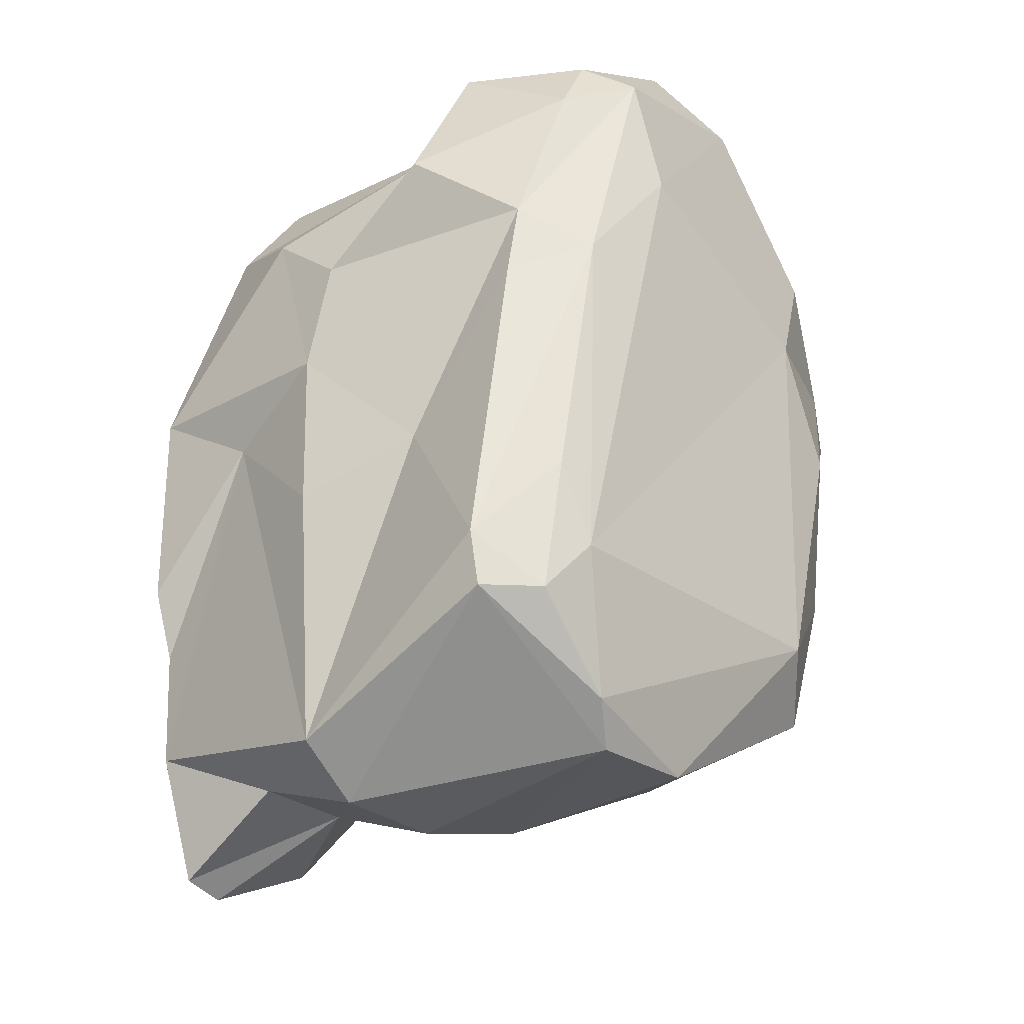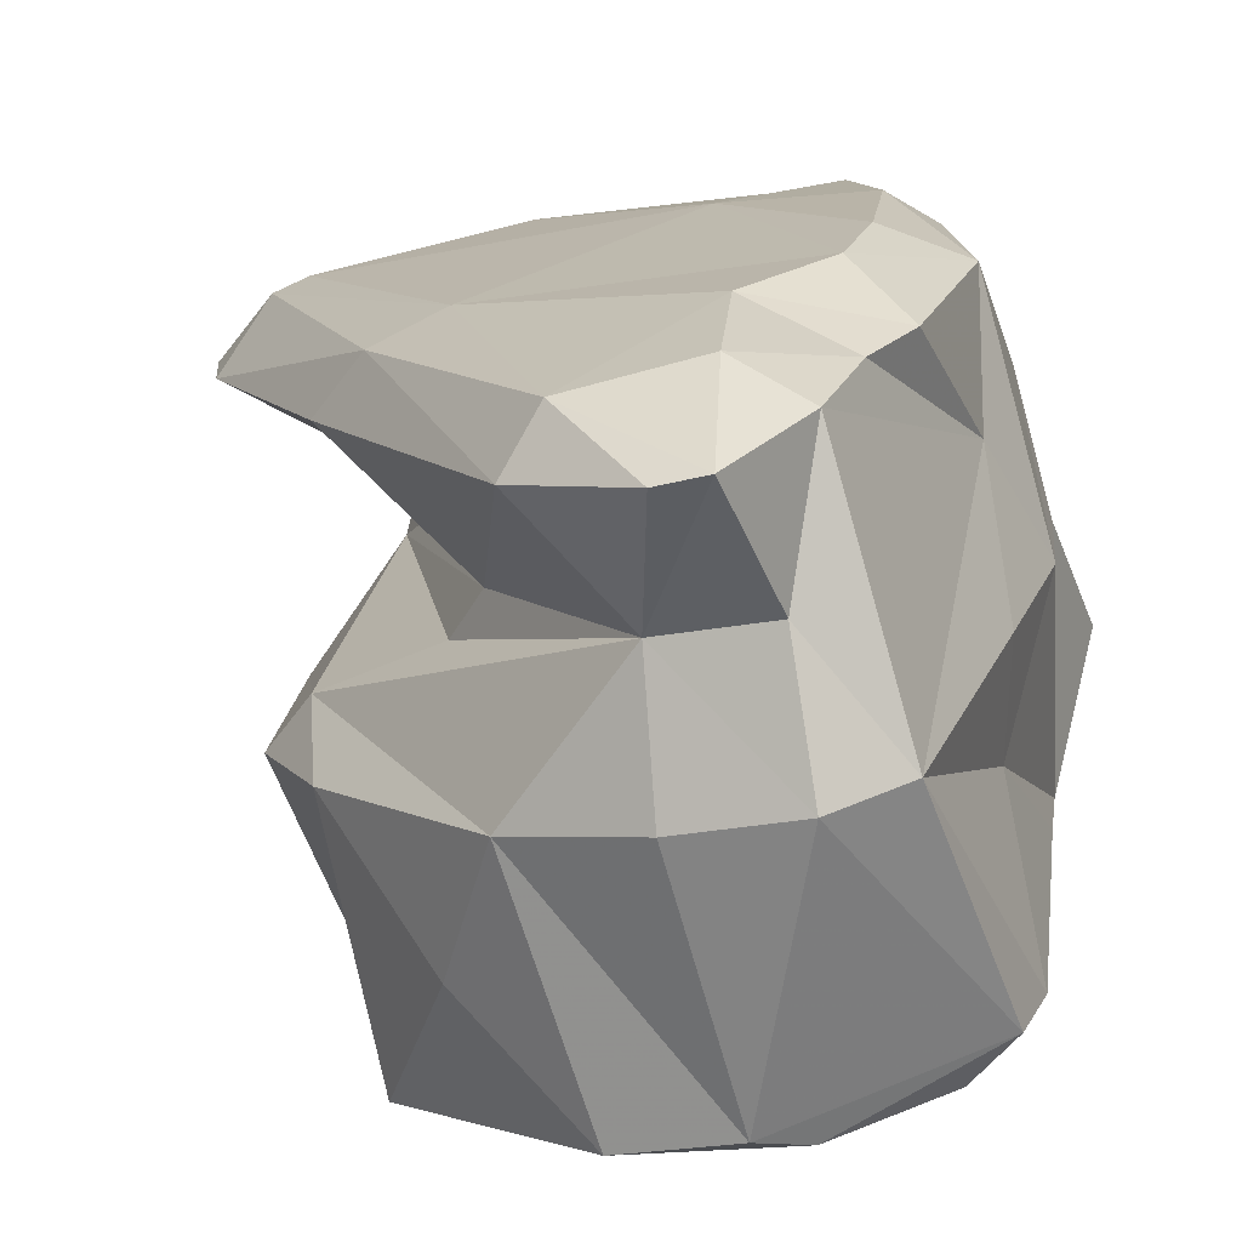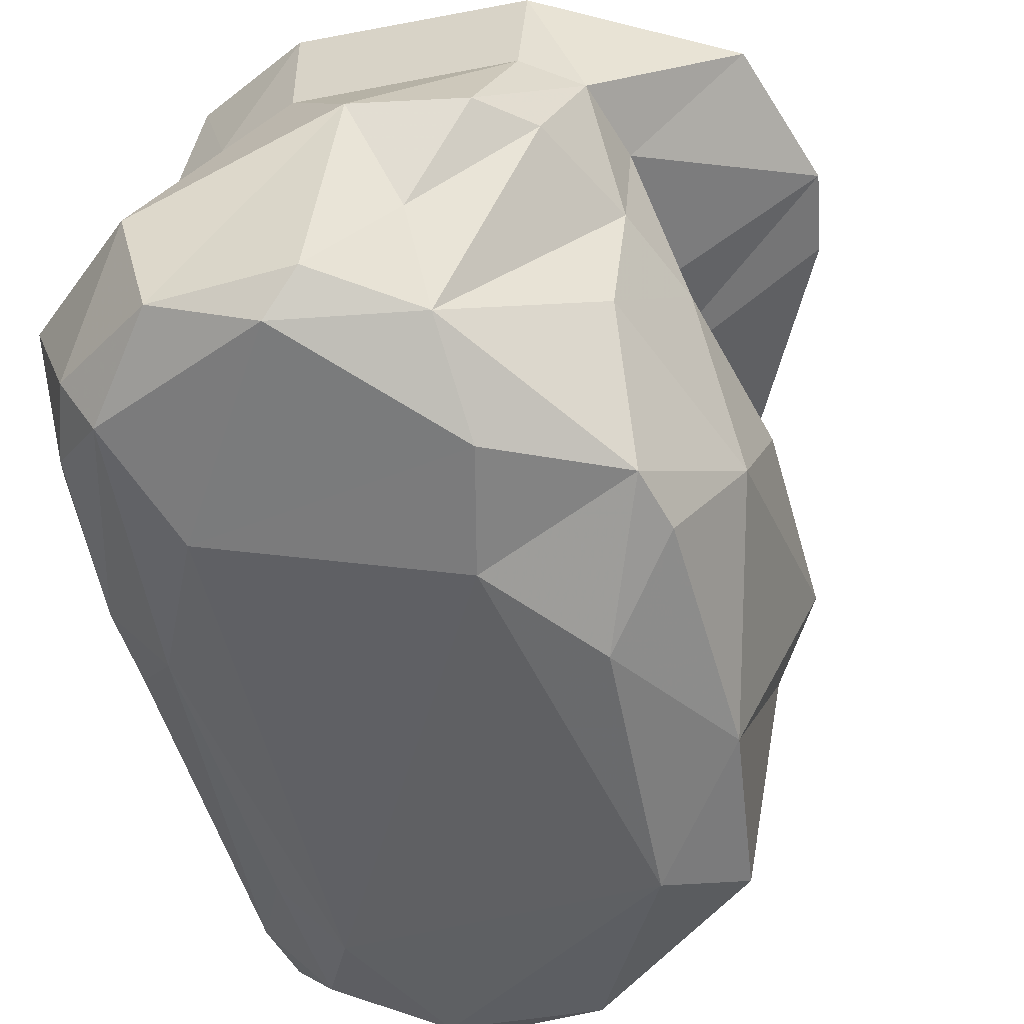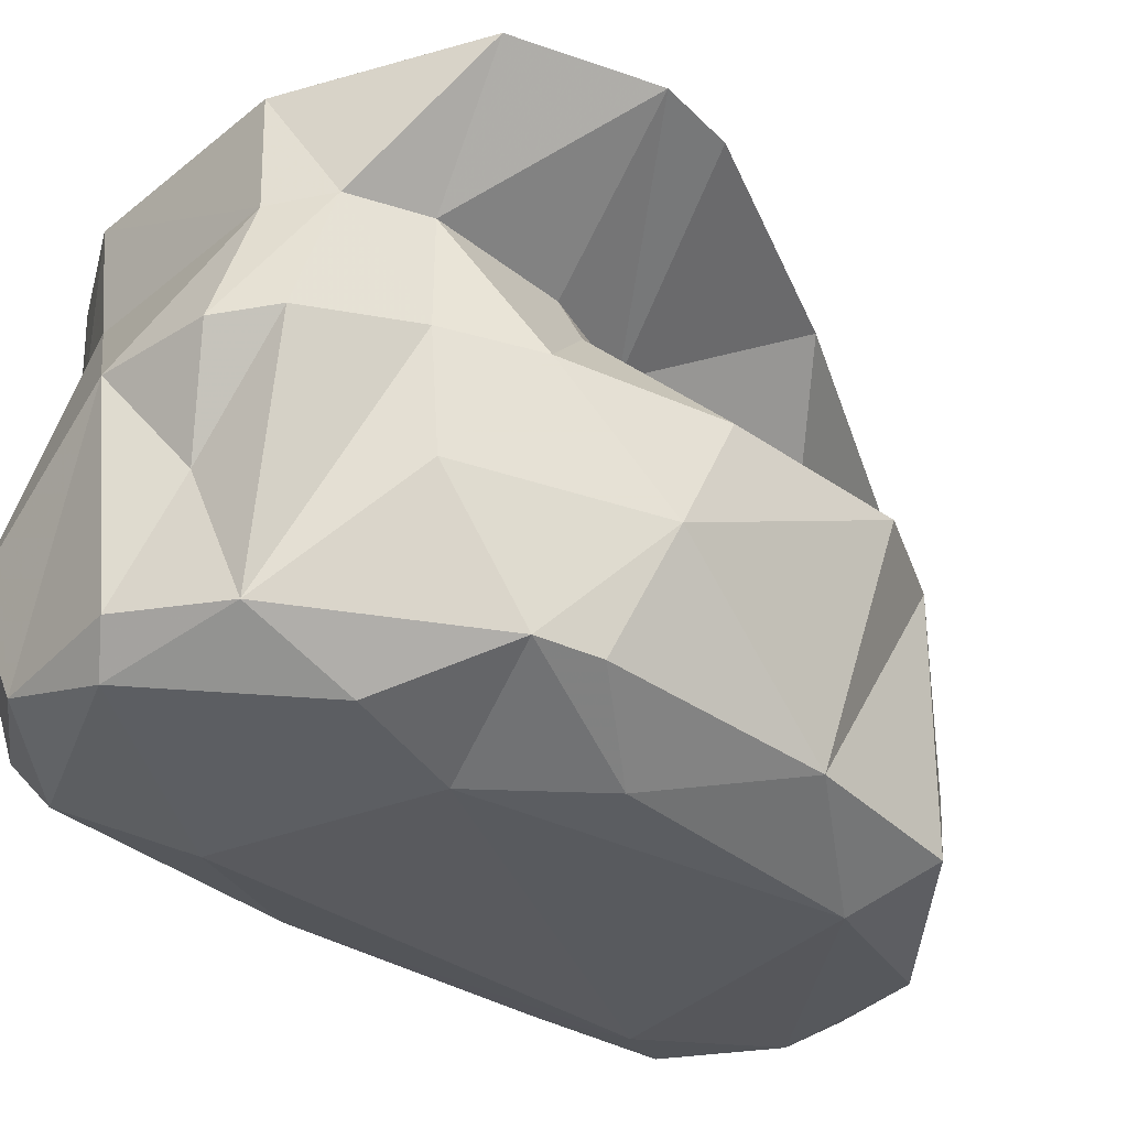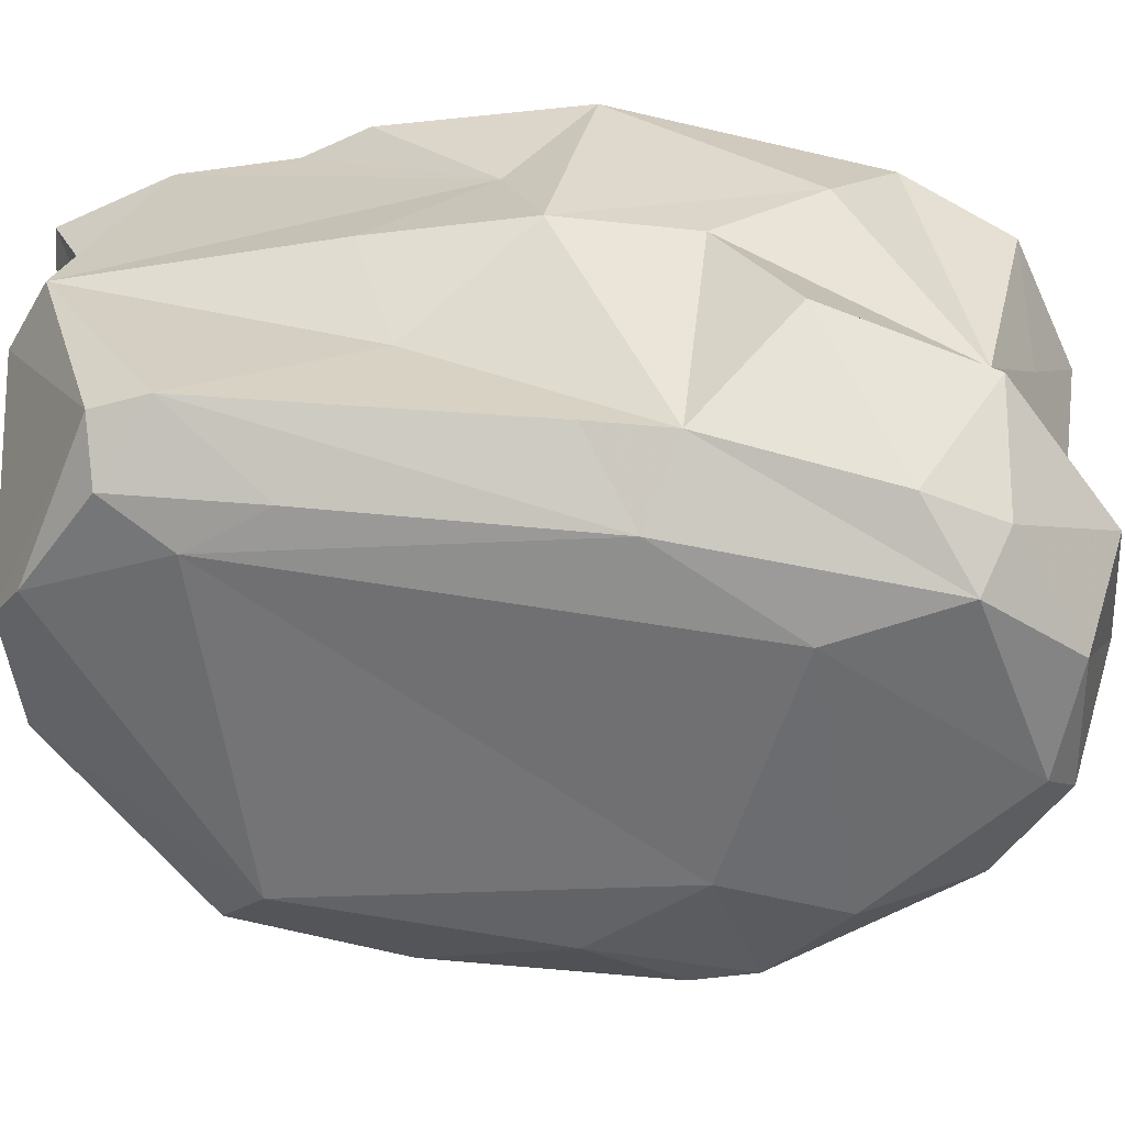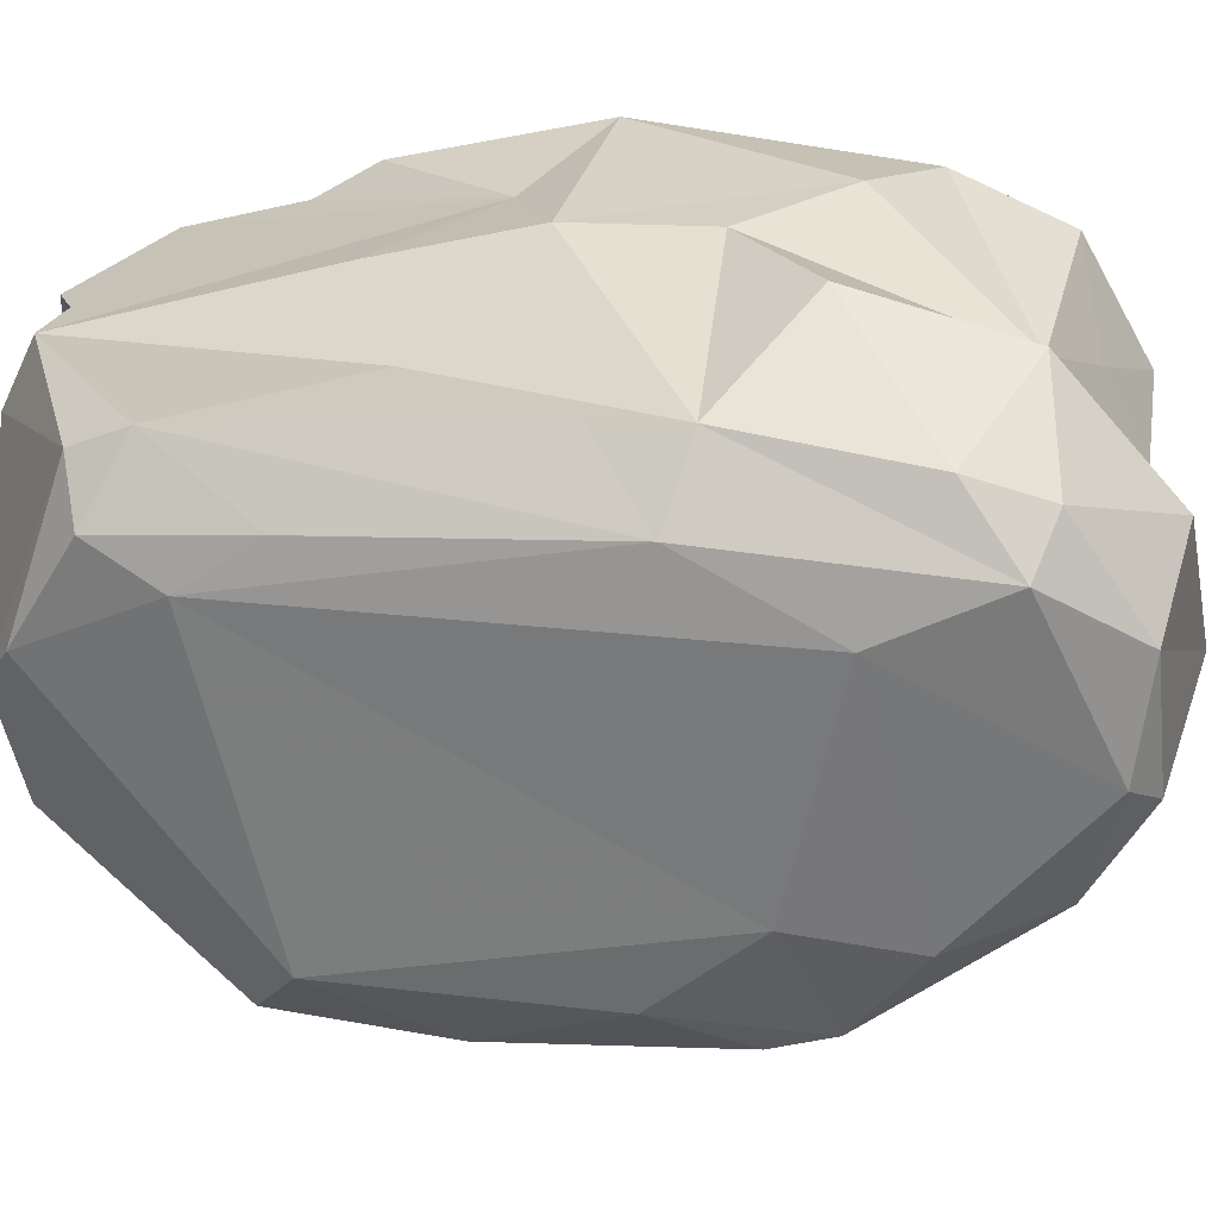
<metadata>
{"format":"obj","ext":"obj","renderer":"f3d","projection":"perspective","resolution":1024,"background":"white","views":[{"elev":-36.4,"azim":117.0,"up":"+Y"},{"elev":24.3,"azim":8.6,"up":"+Z"},{"elev":-63.0,"azim":-161.6,"up":"+Z"},{"elev":-47.4,"azim":-128.5,"up":"+Z"},{"elev":-42.3,"azim":92.3,"up":"+Z"},{"elev":-45.9,"azim":97.0,"up":"+Z"}]}
</metadata>
<code>
v 180.8 247.6 114.7
v 181.2 245.6 115.1
v 182 247.6 116.3
v 181.6 251.1 114.4
v 182.6 248.1 116.5
v 185.6 240 118
v 183.4 243.8 109.5
v 184 244.8 106.4
v 184.9 246.5 111.6
v 184.6 239.2 111.4
v 183.6 239.3 110
v 184.1 247.8 109.3
v 184.6 250.4 112.1
v 186.8 251.2 117
v 185.1 246.9 112.8
v 184.9 250.1 109.2
v 185 252.4 111.7
v 189.3 233.2 118.2
v 185.1 237 110.6
v 186.3 244.3 113.3
v 185.9 253.8 114.6
v 187.5 238.1 113.2
v 187 241.1 118.5
v 186 252.7 108.9
v 186.6 235.8 104.8
v 185.6 245.4 103.6
v 185.8 239.8 104.2
v 184.6 240.1 116.5
v 185.5 249.5 106.4
v 188.1 234 108.4
v 188.2 237.7 114.4
v 185.9 246.9 103.5
v 187.2 253.8 108.8
v 191.3 254.2 115.5
v 186.3 253.4 111.7
v 187.6 243.3 103
v 185.6 252.5 116.1
v 191.7 233.3 115.7
v 189.1 233.1 111.9
v 191.2 232.3 106.3
v 188.7 251.4 103.9
v 189 252.7 106.9
v 192.1 231.9 112.8
v 189.8 254.4 109
v 192.5 238.2 120
v 192 231.5 119
v 190 234 119.5
v 189.6 245.9 103
v 191.4 253.8 112.5
v 192.1 252.7 117.4
v 191 253.1 104.3
v 188.4 236.9 103.9
v 194.8 232.7 106.6
v 188.7 248.8 102.9
v 193.7 231.9 107
v 193.3 251.4 118.1
v 193.5 253 113.2
v 191 247.5 118.6
v 194.2 252.9 116.6
v 193 231.7 119.3
v 194.2 240.6 120
v 194.8 231.6 113.5
v 192 252.4 103.6
v 192.7 234.9 120.1
v 194.1 233 116.3
v 194.5 243.1 119.8
v 195.3 247.9 104.2
v 194.4 234.6 119.4
v 194.4 247.6 119
v 194.9 237.4 119.2
v 195.7 239 119.3
v 195.4 250.4 117.5
v 194.8 254 107.5
v 196.8 242 116.1
v 196.4 244 118.8
v 196.4 232.6 113.8
v 194.3 253.1 104.7
v 196.3 236 106.1
v 196.3 250.9 104.5
v 198.2 234.3 108.2
v 197.6 239.1 113.6
v 197 248.8 115.1
v 195.6 251.8 111.2
v 198.2 242.9 113.3
v 196.9 251.6 105.7
v 197.2 244.7 105.4
v 198.6 235.7 108.2
v 197.3 237.9 106.4
v 197.2 234.5 106.9
v 197.5 240 110.4
v 198 246.2 112.8
v 197.7 249.8 106
v 197.8 251.7 108.8
v 198.4 245.6 107
v 198.4 243.6 107.3
v 199 248 109.8
g foo
f 59 34 50
f 56 59 50
f 72 59 56
f 69 72 56
f 72 69 75
f 50 34 37
f 56 50 58
f 14 50 37
f 58 50 14
f 69 56 58
f 21 37 34
f 75 69 66
f 66 69 58
f 61 66 58
f 75 66 61
f 71 75 61
f 37 21 4
f 45 61 23
f 61 58 23
f 45 71 61
f 70 71 45
f 5 37 4
f 14 37 5
f 58 14 5
f 23 58 5
f 64 70 45
f 68 70 64
f 64 45 47
f 4 1 5
f 3 5 1
f 47 45 23
f 68 64 60
f 23 5 3
f 6 23 3
f 47 23 6
f 60 64 47
f 2 3 1
f 6 3 2
f 46 60 47
f 28 6 2
f 18 6 28
f 47 6 18
f 46 47 18
f 34 59 57
f 72 83 59
f 82 83 72
f 57 49 34
f 72 75 82
f 82 75 84
f 34 35 21
f 35 34 49
f 74 84 75
f 75 71 74
f 35 17 21
f 74 71 70
f 4 21 17
f 13 4 17
f 68 74 70
f 1 4 13
f 15 1 13
f 65 68 60
f 2 1 20
f 1 15 20
f 38 65 60
f 60 46 38
f 20 28 2
f 28 20 31
f 31 38 18
f 46 18 38
f 31 18 28
f 83 57 59
f 57 83 49
f 83 73 49
f 91 83 82
f 44 49 73
f 82 84 91
f 35 44 33
f 44 35 49
f 74 81 84
f 35 33 17
f 24 17 33
f 74 76 81
f 16 17 24
f 16 13 17
f 76 74 68
f 12 13 16
f 12 15 13
f 65 76 68
f 15 12 9
f 9 20 15
f 62 76 65
f 62 65 38
f 12 7 9
f 20 9 31
f 10 9 7
f 22 9 10
f 31 9 22
f 22 38 31
f 43 62 38
f 38 22 10
f 39 43 38
f 39 38 10
f 11 10 7
f 19 10 11
f 39 10 19
f 73 83 93
f 93 83 96
f 83 91 96
f 94 96 91
f 94 91 84
f 94 84 90
f 44 42 33
f 84 81 90
f 24 33 42
f 42 41 24
f 81 76 90
f 41 16 24
f 76 87 90
f 41 29 16
f 76 80 87
f 29 12 16
f 29 8 12
f 8 7 12
f 43 55 62
f 39 55 43
f 8 11 7
f 30 39 19
f 11 27 19
f 30 19 25
f 92 93 96
f 85 73 93
f 85 93 92
f 77 73 85
f 92 96 94
f 77 44 73
f 77 51 44
f 94 90 95
f 44 51 42
f 51 41 42
f 90 87 95
f 41 32 29
f 62 80 76
f 29 32 8
f 55 80 62
f 26 8 32
f 27 8 26
f 8 27 11
f 39 40 55
f 40 39 30
f 27 25 19
f 25 40 30
f 79 77 85
f 79 85 92
f 92 94 79
f 67 63 79
f 63 77 79
f 63 51 77
f 86 79 94
f 94 95 86
f 67 79 86
f 54 63 67
f 95 87 86
f 54 41 63
f 41 51 63
f 78 67 86
f 88 78 86
f 88 86 87
f 48 54 67
f 89 88 87
f 87 80 89
f 32 41 54
f 78 88 89
f 36 32 48
f 32 54 48
f 48 67 78
f 53 78 89
f 55 53 80
f 53 89 80
f 26 32 36
f 52 48 78
f 53 52 78
f 27 26 36
f 52 27 36
f 52 36 48
f 40 52 53
f 55 40 53
f 25 27 52
f 40 25 52
g

</code>
